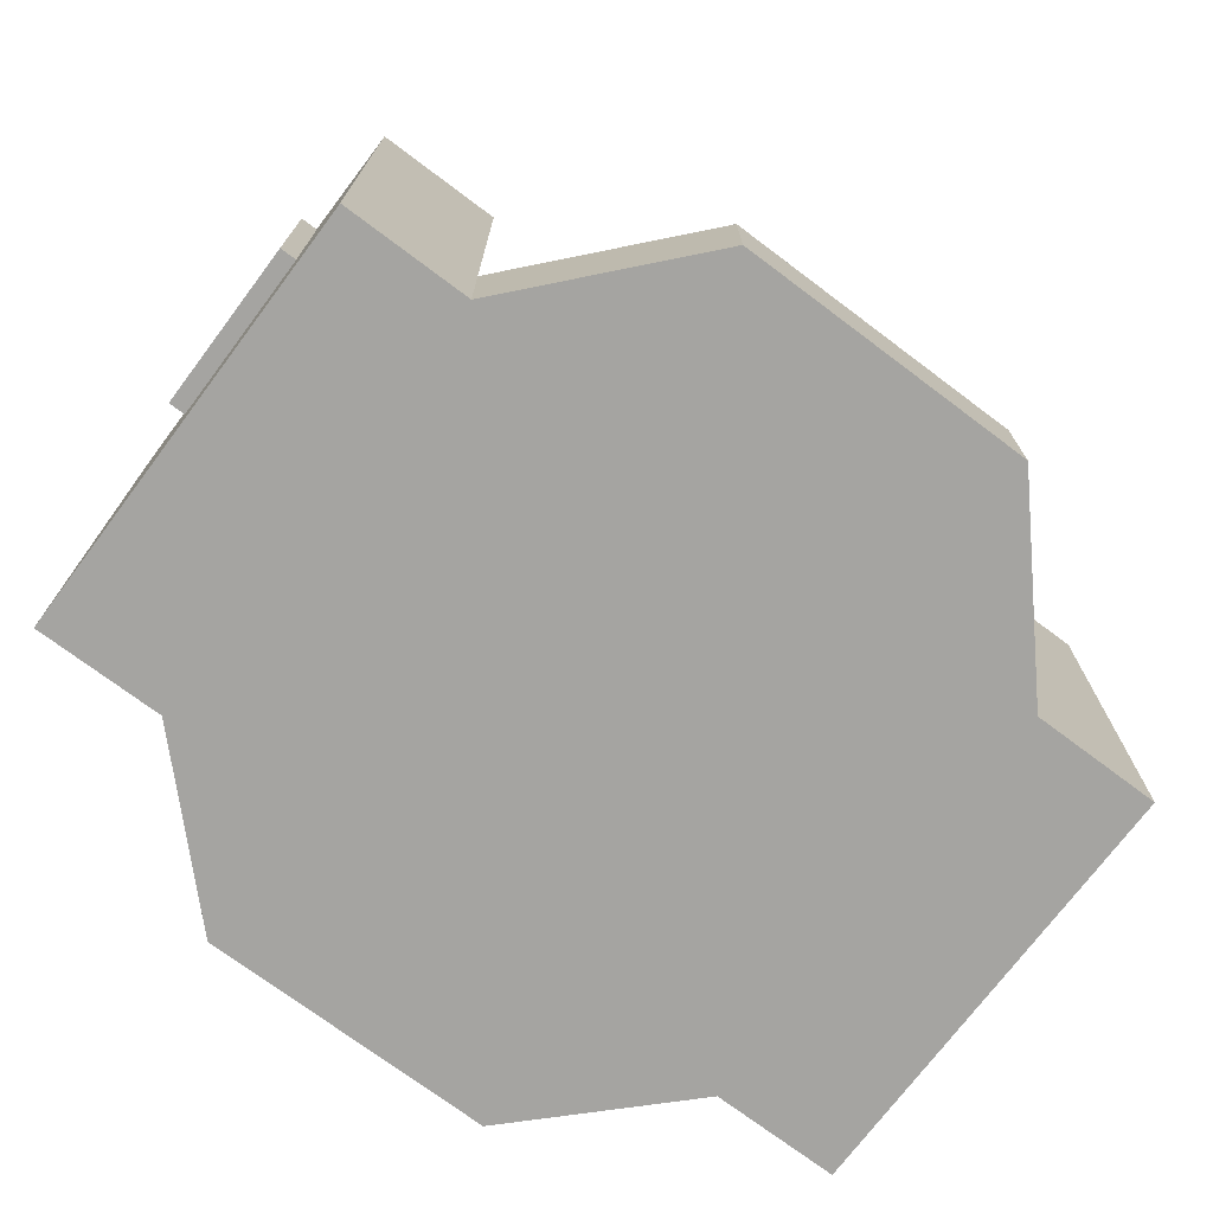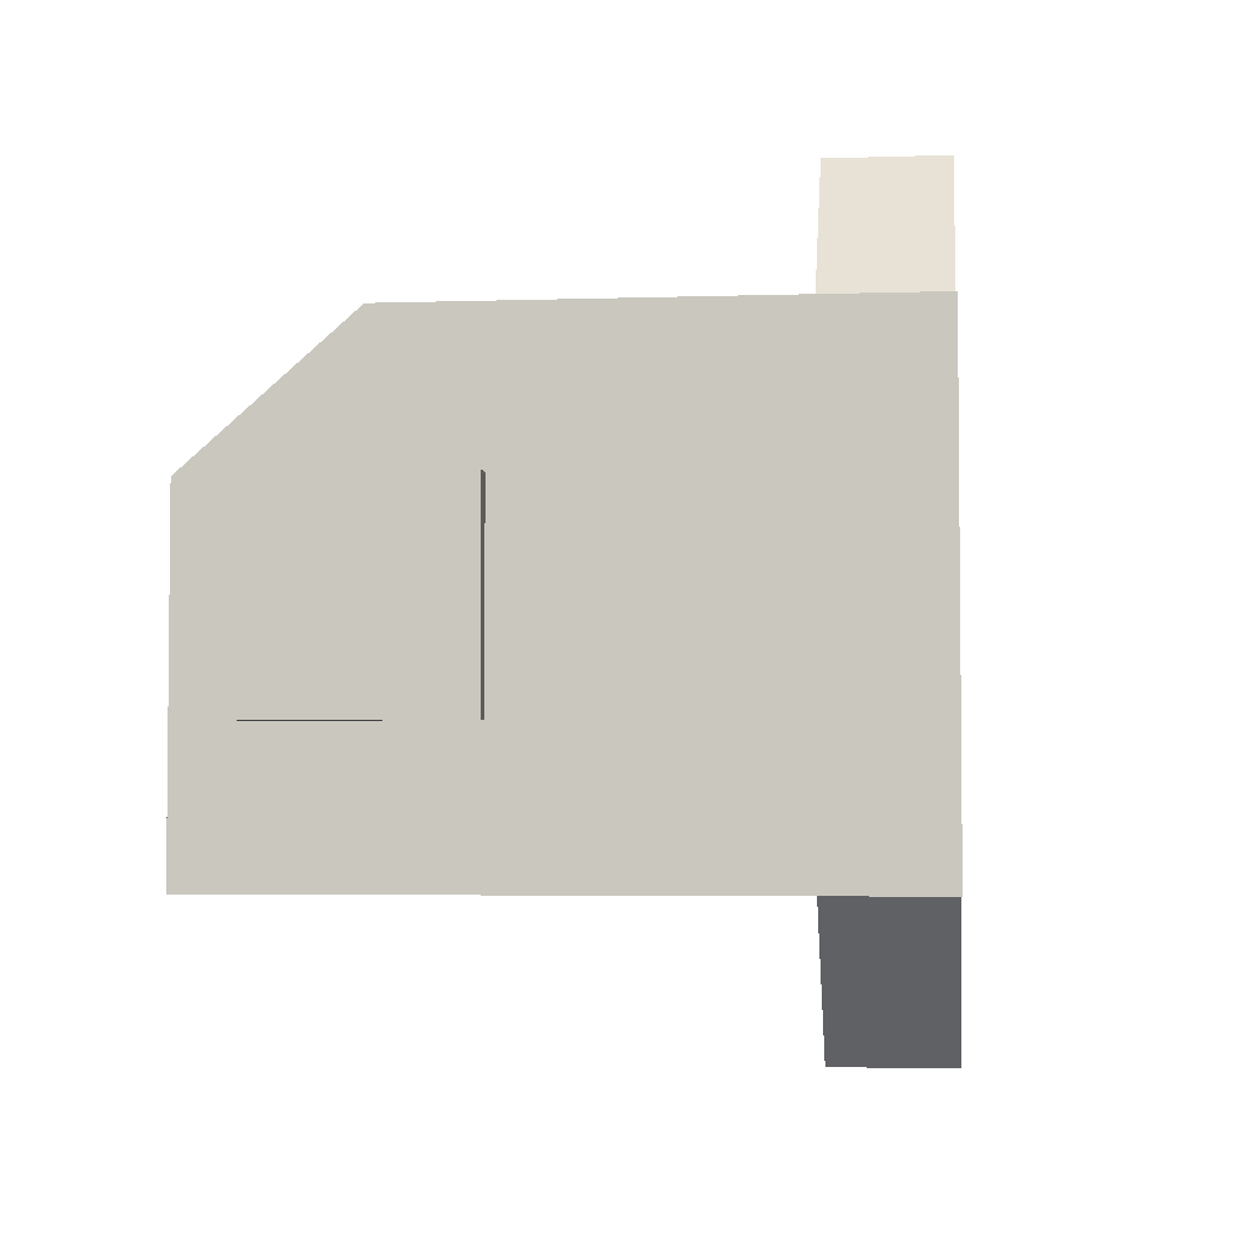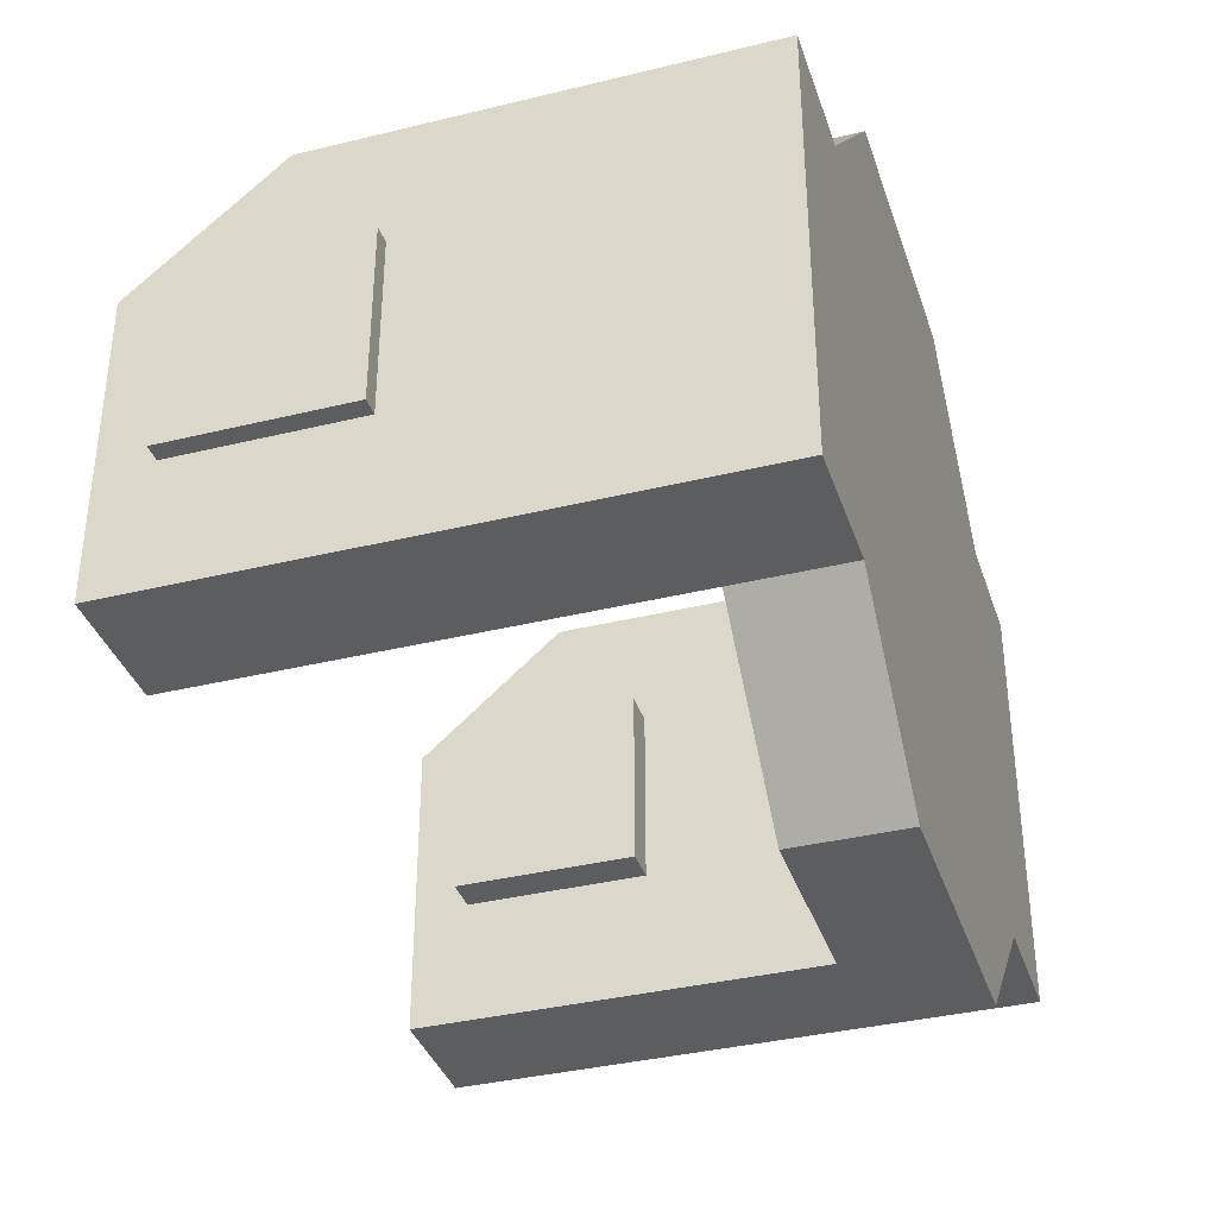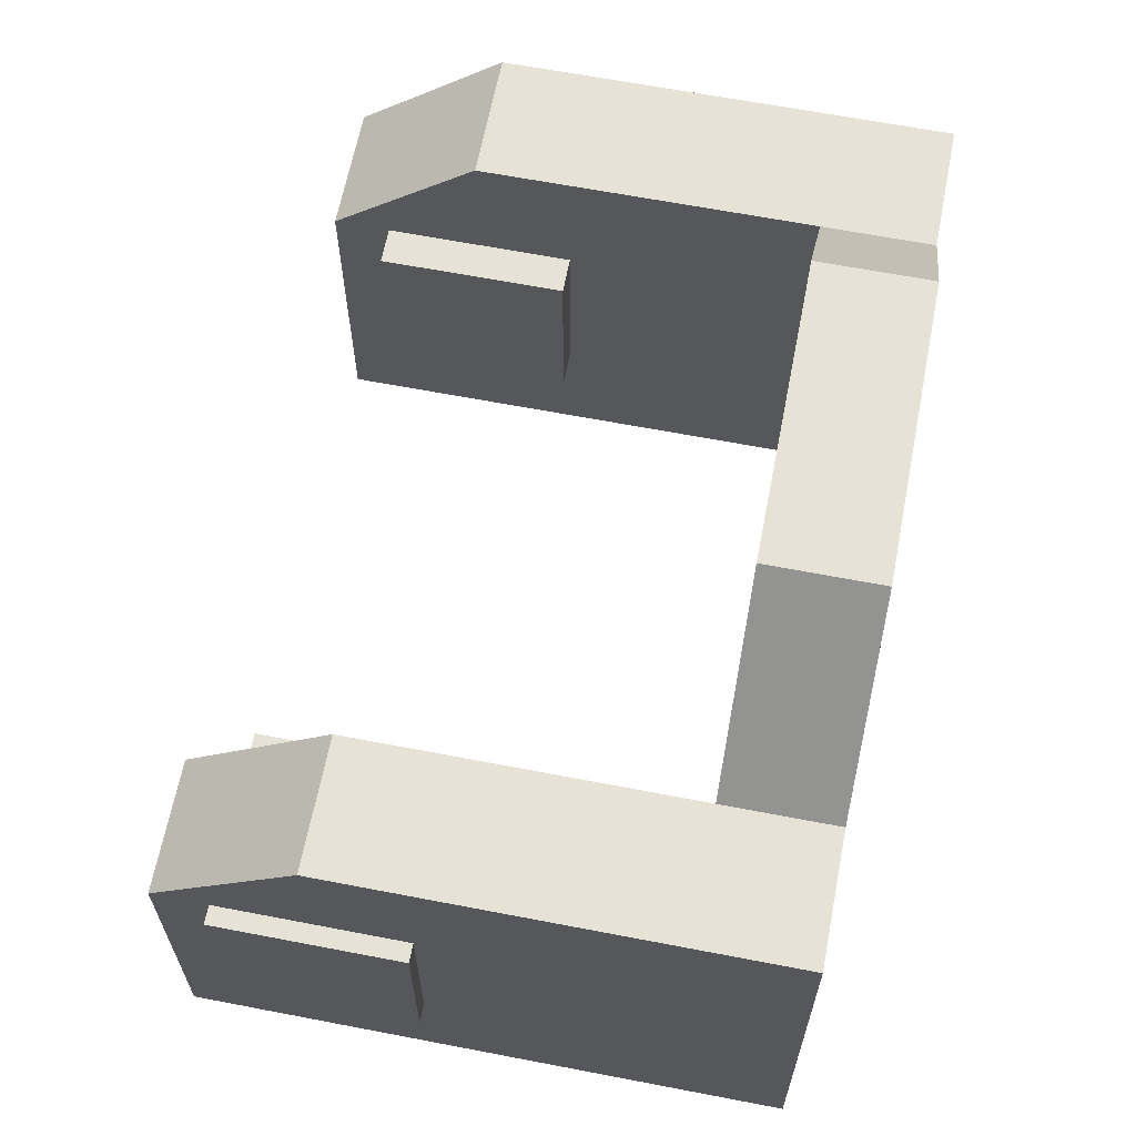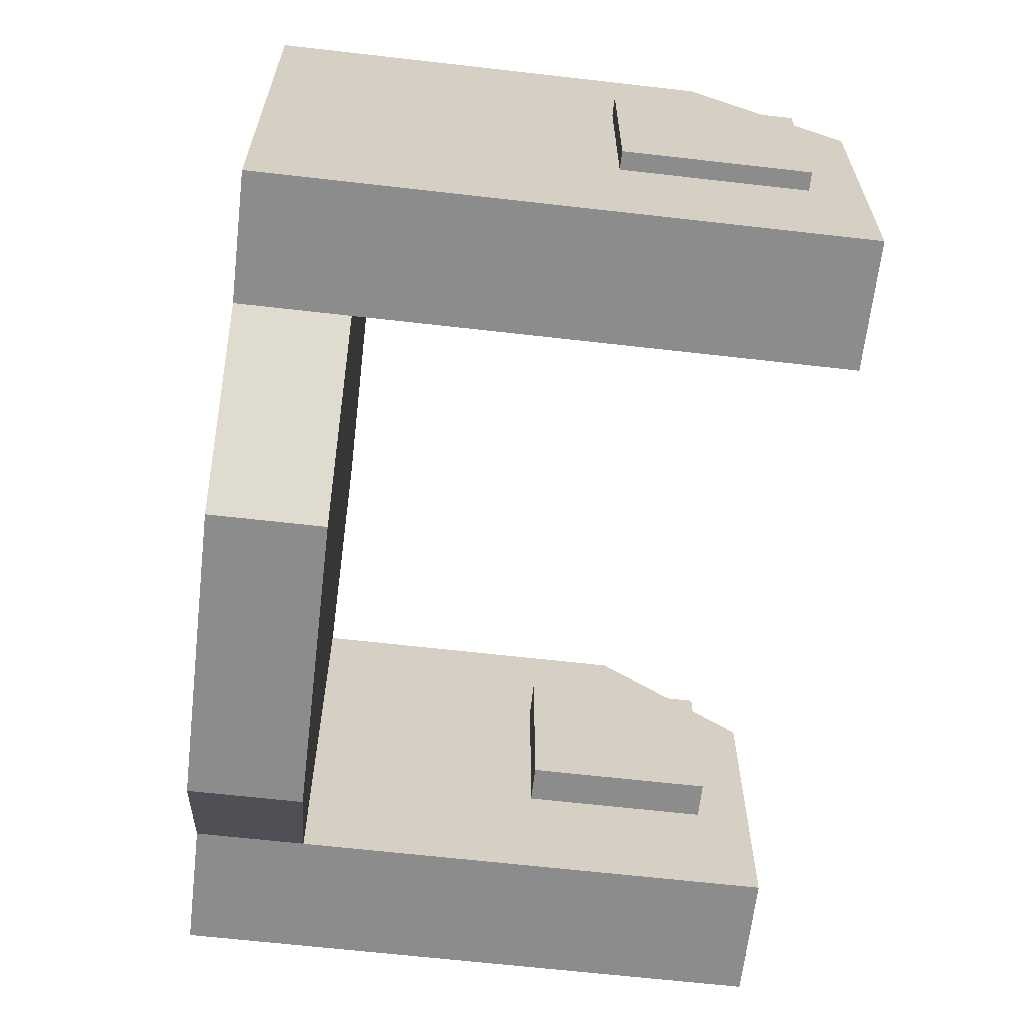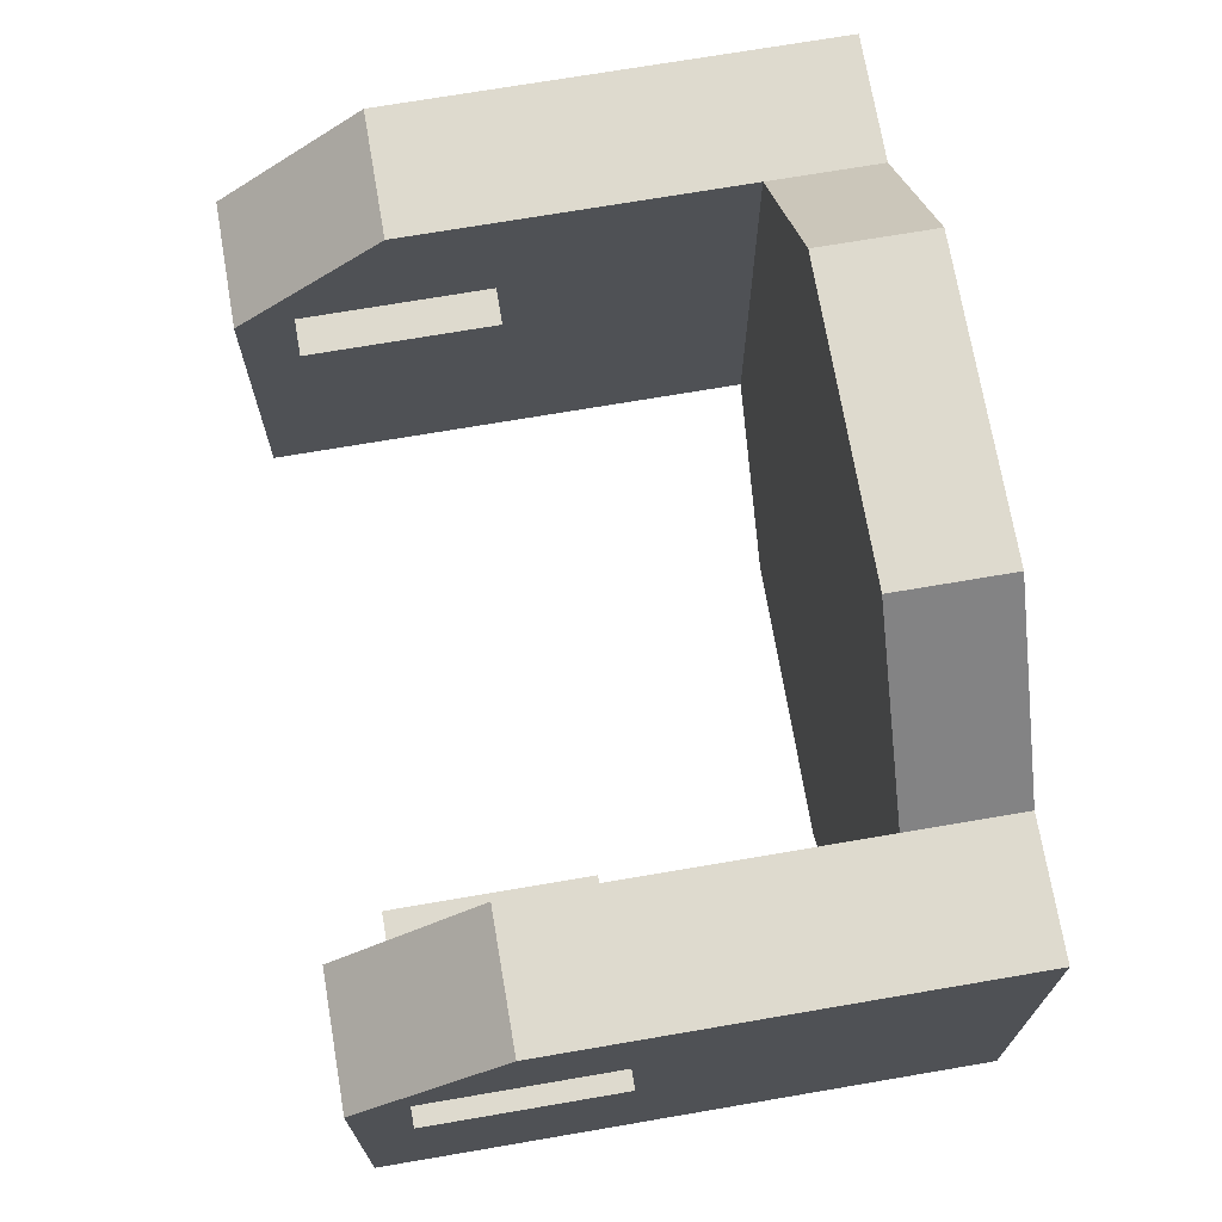
<metadata>
{"format":"obj","ext":"obj","renderer":"f3d","projection":"perspective","resolution":1024,"background":"white","views":[{"elev":-73.2,"azim":-36.9,"up":"+Y"},{"elev":-3.9,"azim":-83.7,"up":"+Z"},{"elev":-36.7,"azim":-72.4,"up":"+Z"},{"elev":64.0,"azim":-79.0,"up":"+Z"},{"elev":-64.2,"azim":83.4,"up":"+Z"},{"elev":71.3,"azim":-99.7,"up":"+Z"}]}
</metadata>
<code>
o cube
v -0.5 0.375 1.312
v -0.5 0.375 -1.25
v -0.5 0 1.312
v -0.5 0 -1.25
v -1 0.375 0.75
v -1 0.375 -0.75
v -1 0 0.75
v -1 0 -0.75
v 0.5 0.375 -1.25
v 0.5 0.375 1.312
v 0.5 0 -1.25
v 0.5 0 1.312
v 1 0.375 -0.75
v 1 0.375 0.75
v 1 0 -0.75
v 1 0 0.75
v 1.438 0.375 -0.75
v 1.438 0.375 0.75
v 1.438 0 -0.75
v 1.438 0 0.75
v 1.438 1.5 0.75
v 1 1.5 0.75
v 1 1.5 -0.75
v 1.438 1.5 -0.75
v -1.438 0.375 0.75
v -1.438 0 0.75
v -1 1.5 0.75
v -1.438 1.5 0.75
v -1.438 0.375 -0.75
v -1.438 0 -0.75
v -1.438 1.5 -0.75
v -1 1.5 -0.75
f 19 17 18 20
f 1 2 6 5
f 4 3 7 8
f 3 1 5 7
f 8 6 2 4
f 9 11 4 2
f 10 9 2 1
f 12 10 1 3
f 11 12 3 4
f 13 15 11 9
f 14 13 9 10
f 16 14 10 12
f 15 16 12 11
f 17 19 15 13
f 20 18 14 16
f 19 20 16 15
f 18 21 22 14
f 14 22 23 13
f 13 23 24 17
f 17 24 21 18
f 26 25 29 30
f 25 26 7 5
f 30 29 6 8
f 29 31 32 6
f 6 32 27 5
f 5 27 28 25
f 25 28 31 29
f 26 30 8 7
o cube
v 1.5 1.812 0.3125
v 1.5 1.812 -0.3125
v 1.5 1.188 0.3125
v 1.5 1.188 -0.3125
v 0.875 1.812 -0.3125
v 0.875 1.812 0.3125
v 0.875 1.188 -0.3125
v 0.875 1.188 0.3125
f 36 39 37 34
f 35 36 34 33
f 40 35 33 38
f 39 40 38 37
f 38 33 34 37
f 39 36 35 40
o cube
v 1.438 1.5 0.75
v 1.438 2 0.3125
v 1.438 1.5 0.3125
v 1 1.5 0.75
v 1 2 0.3125
v 1 1.5 0.3125
v 1 2 -0.75
v 1.438 2 -0.75
v 1 1.5 -0.75
v 1.438 1.5 -0.75
f 42 41 43
f 44 45 46
f 41 42 45 44
f 43 41 44 46
f 49 47 48 50
f 47 49 46 45
f 48 47 45 42
f 50 48 42 43
f 49 50 43 46
o cube
v -1 1.5 0.75
v -1 2 0.3125
v -1 1.5 0.3125
v -1.438 1.5 0.75
v -1.438 2 0.3125
v -1.438 1.5 0.3125
v -1.438 2 -0.75
v -1 2 -0.75
v -1.438 1.5 -0.75
v -1 1.5 -0.75
f 52 51 53
f 54 55 56
f 51 52 55 54
f 53 51 54 56
f 59 57 58 60
f 57 59 56 55
f 58 57 55 52
f 60 58 52 53
f 59 60 53 56
o cube
v -0.875 1.812 0.3125
v -0.875 1.812 -0.3125
v -0.875 1.188 0.3125
v -0.875 1.188 -0.3125
v -1.5 1.812 -0.3125
v -1.5 1.812 0.3125
v -1.5 1.188 -0.3125
v -1.5 1.188 0.3125
f 64 67 65 62
f 63 64 62 61
f 68 63 61 66
f 67 68 66 65
f 66 61 62 65
f 67 64 63 68

</code>
